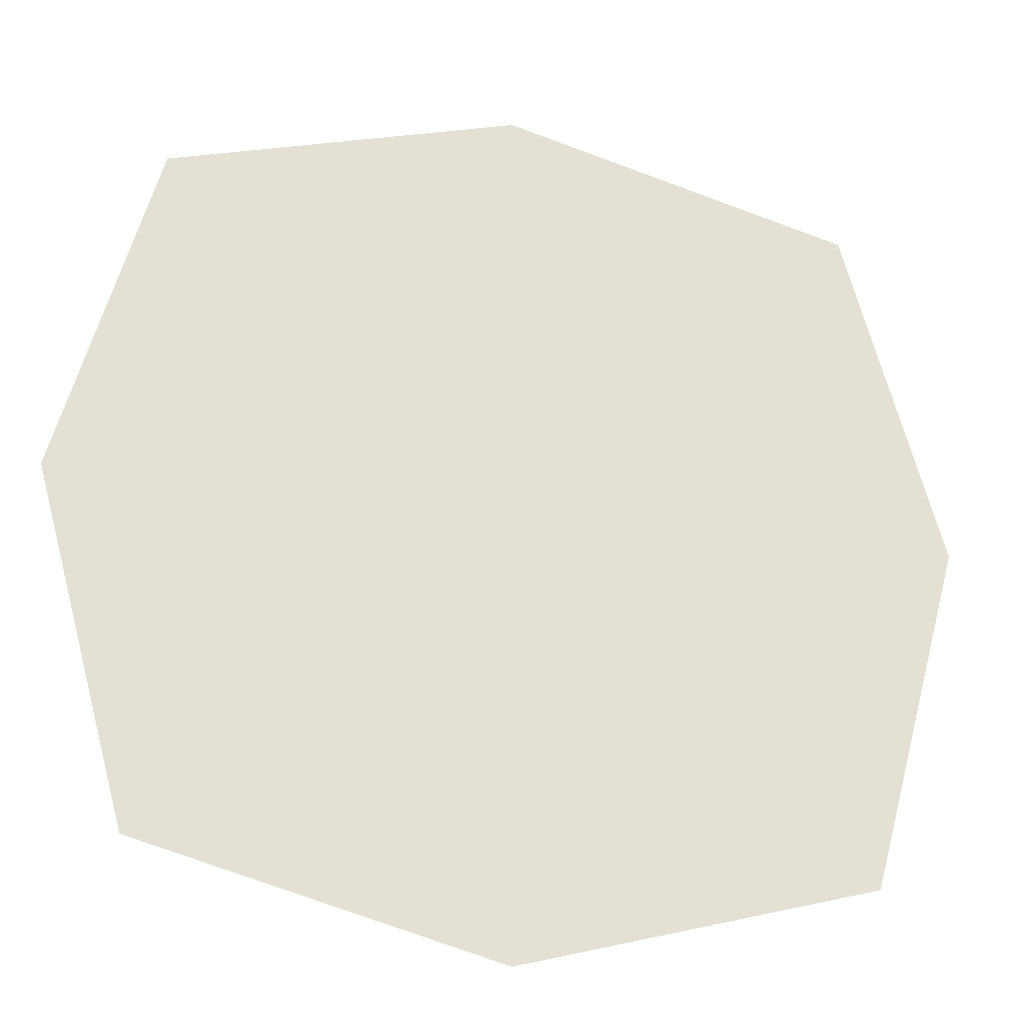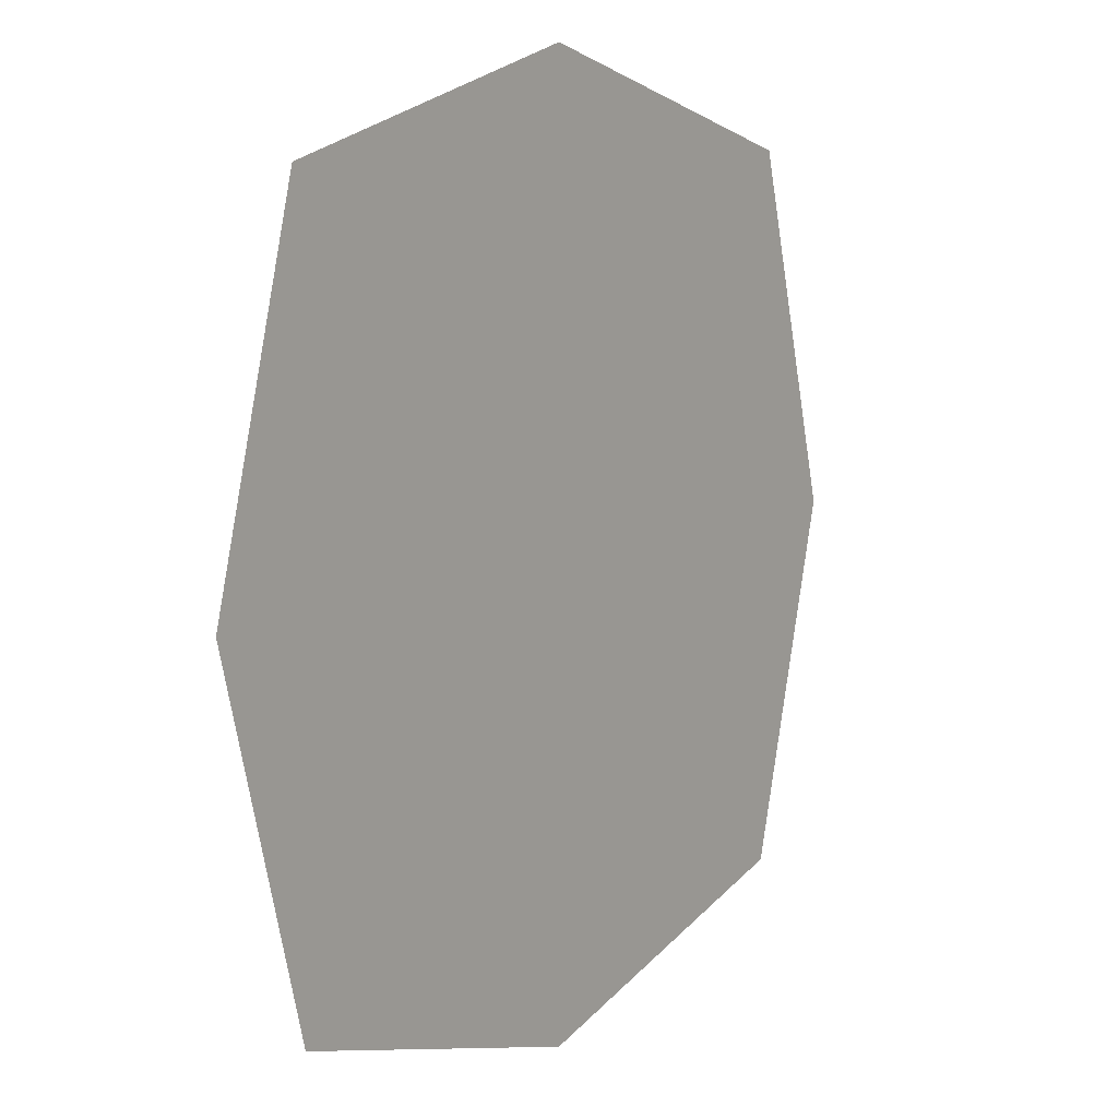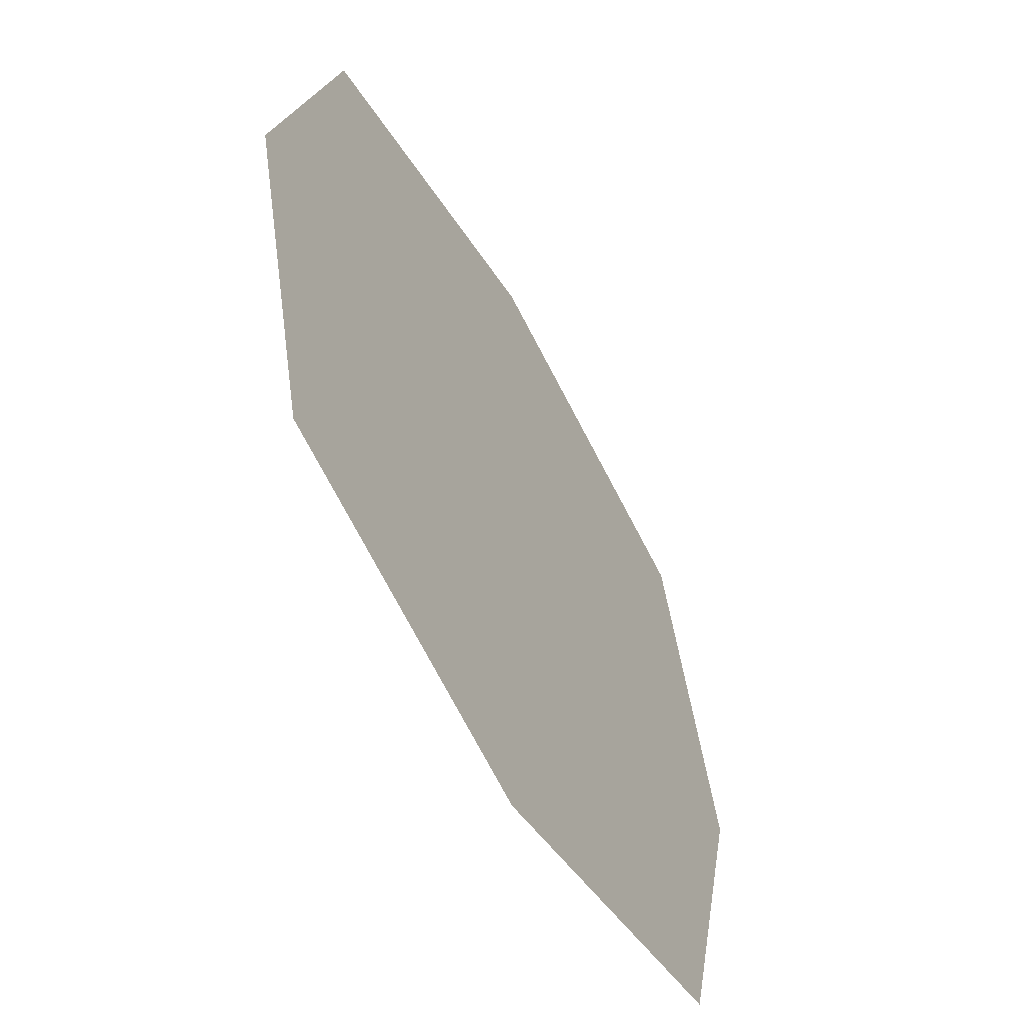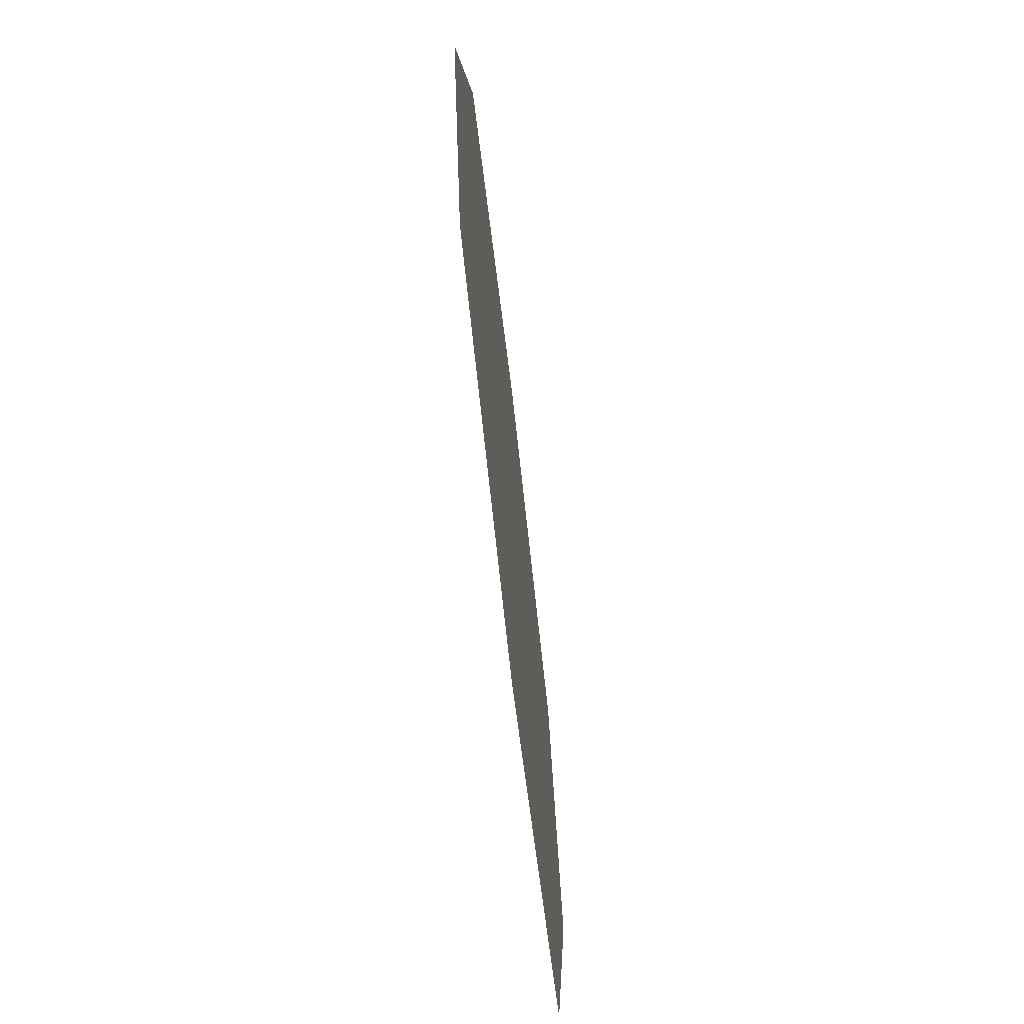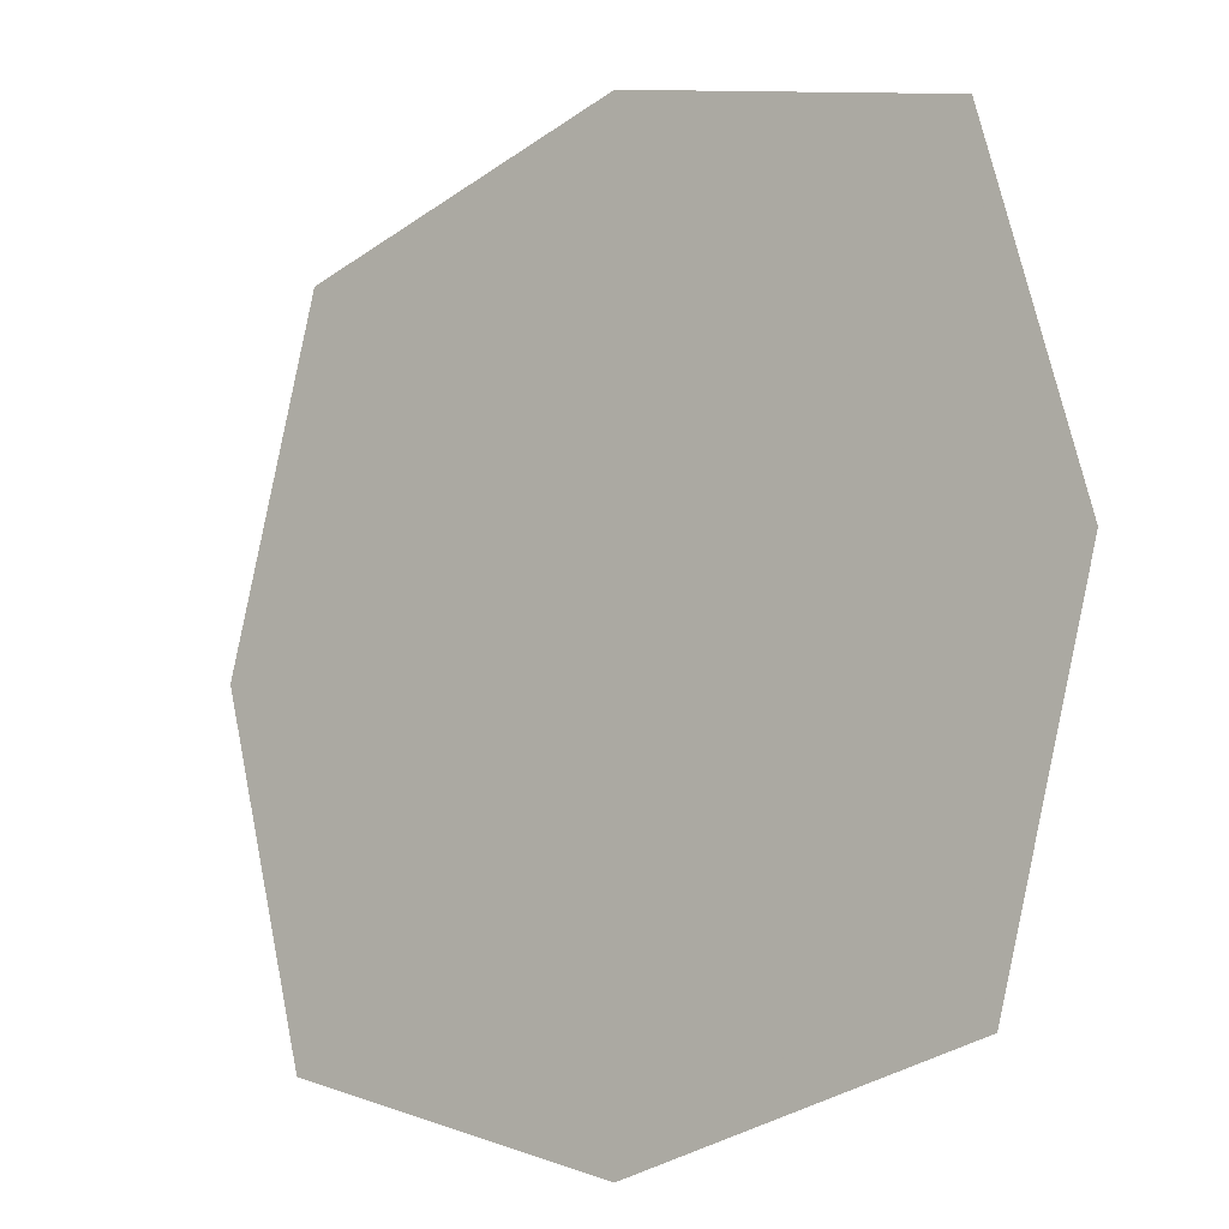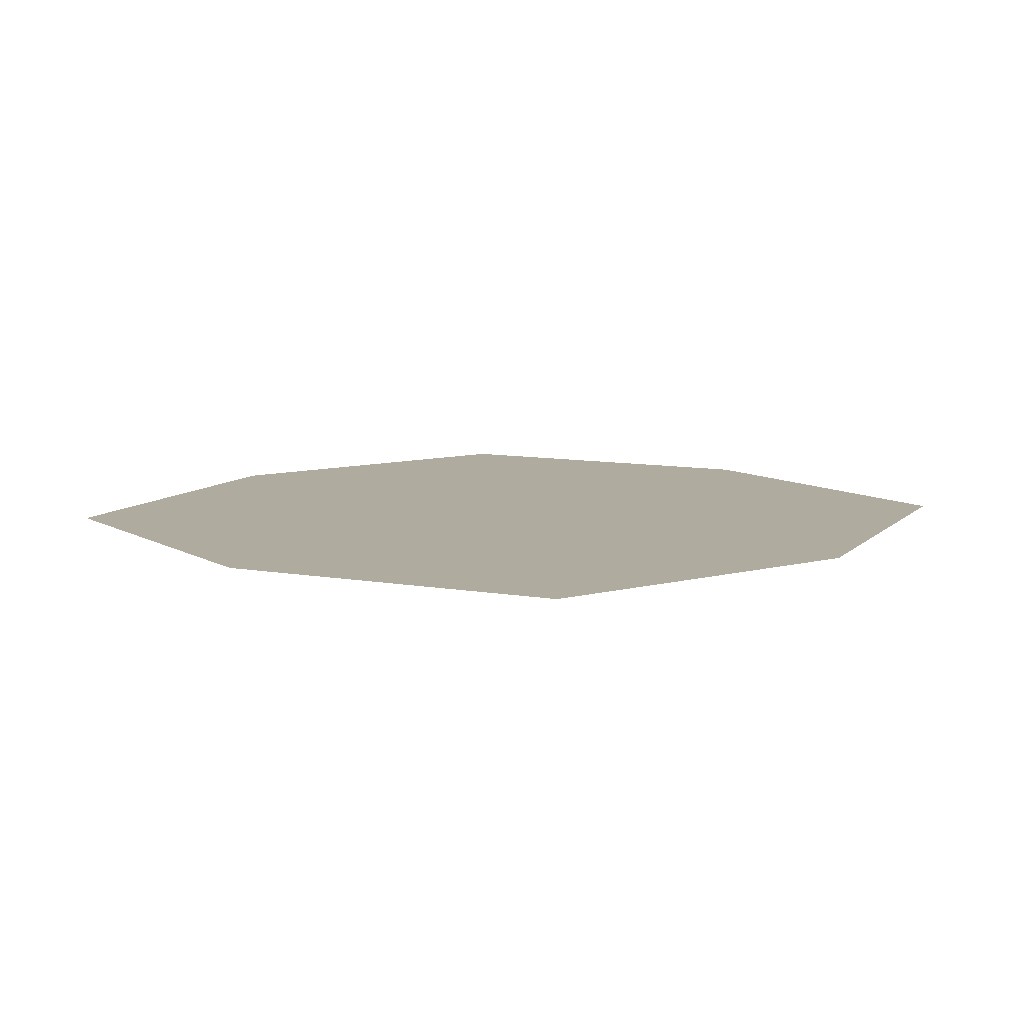
<metadata>
{"format":"obj","ext":"obj","renderer":"f3d","projection":"perspective","resolution":1024,"background":"white","views":[{"elev":-26.1,"azim":-13.2,"up":"+Z"},{"elev":9.2,"azim":125.1,"up":"+Z"},{"elev":-57.8,"azim":119.0,"up":"+Z"},{"elev":-72.3,"azim":-83.3,"up":"+Z"},{"elev":-12.5,"azim":40.0,"up":"+Z"},{"elev":9.6,"azim":130.1,"up":"+Y"}]}
</metadata>
<code>
o npc/genie/7
v 16 2 16
v 20 2 0
v 28 2 0
v 22 2 22
v 0 2 28
v 0 2 20
v 10 2 10
v 14 2 0
v 10 2 -10
v 16 2 -16
v 22 2 -22
v 0 2 -28
v 0 2 -20
v -16 2 -16
v -22 2 -22
v -20 2 0
v -28 2 0
v -16 2 16
v -22 2 22
v 0 2 0
v -10 2 -10
v 0 2 -12
v 0 2 14
v -10 2 10
v -14 2 0
f 1 2 3
f 1 3 4
f 1 4 5
f 1 5 6
f 1 6 7
f 1 7 2
f 2 7 8
f 2 8 9
f 2 9 10
f 2 10 3
f 3 10 11
f 11 10 12
f 12 10 13
f 12 13 14
f 12 14 15
f 15 14 16
f 15 16 17
f 17 16 18
f 17 18 19
f 19 18 6
f 19 6 5
f 20 21 22
f 20 22 9
f 20 9 8
f 20 8 7
f 20 7 23
f 20 23 24
f 20 24 25
f 20 25 21
f 21 25 14
f 21 14 13
f 21 13 22
f 22 13 9
f 9 13 10
f 14 25 16
f 16 25 24
f 16 24 18
f 18 24 23
f 18 23 6
f 6 23 7

</code>
